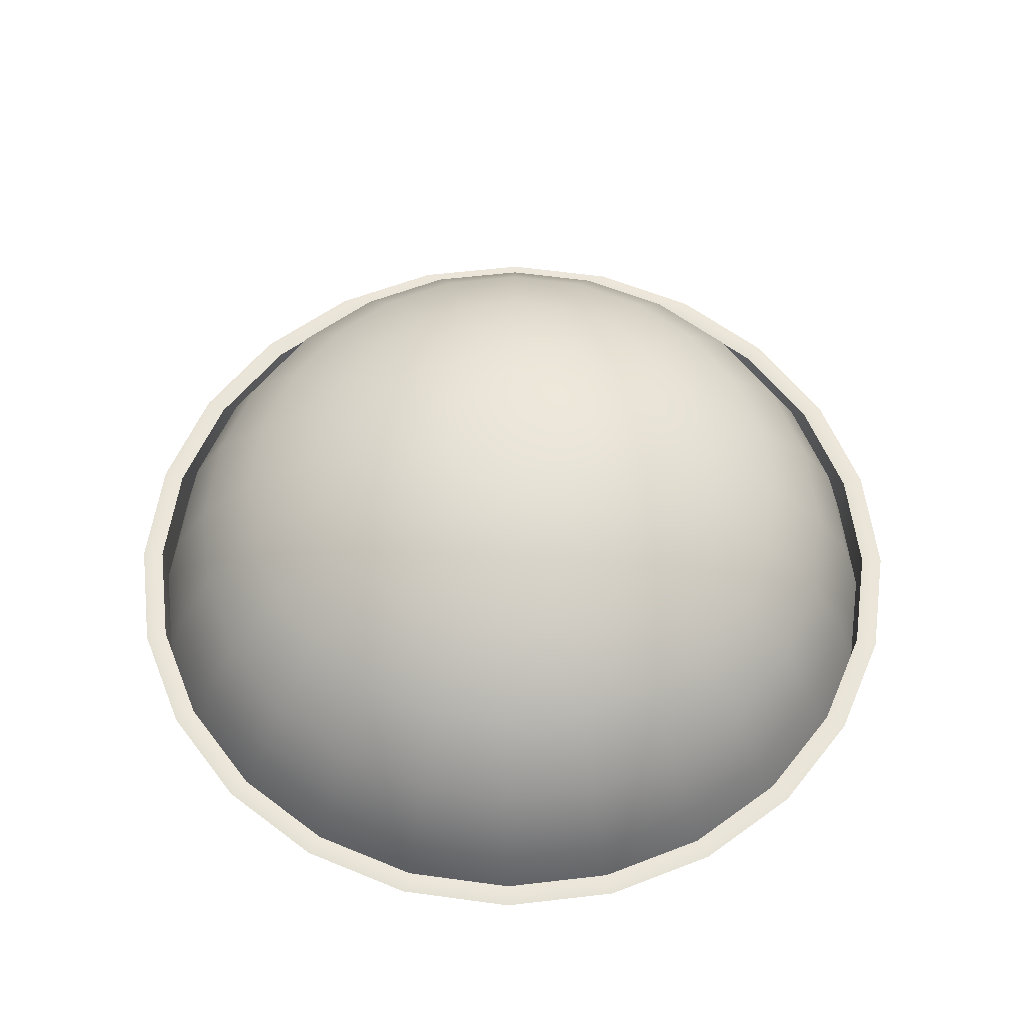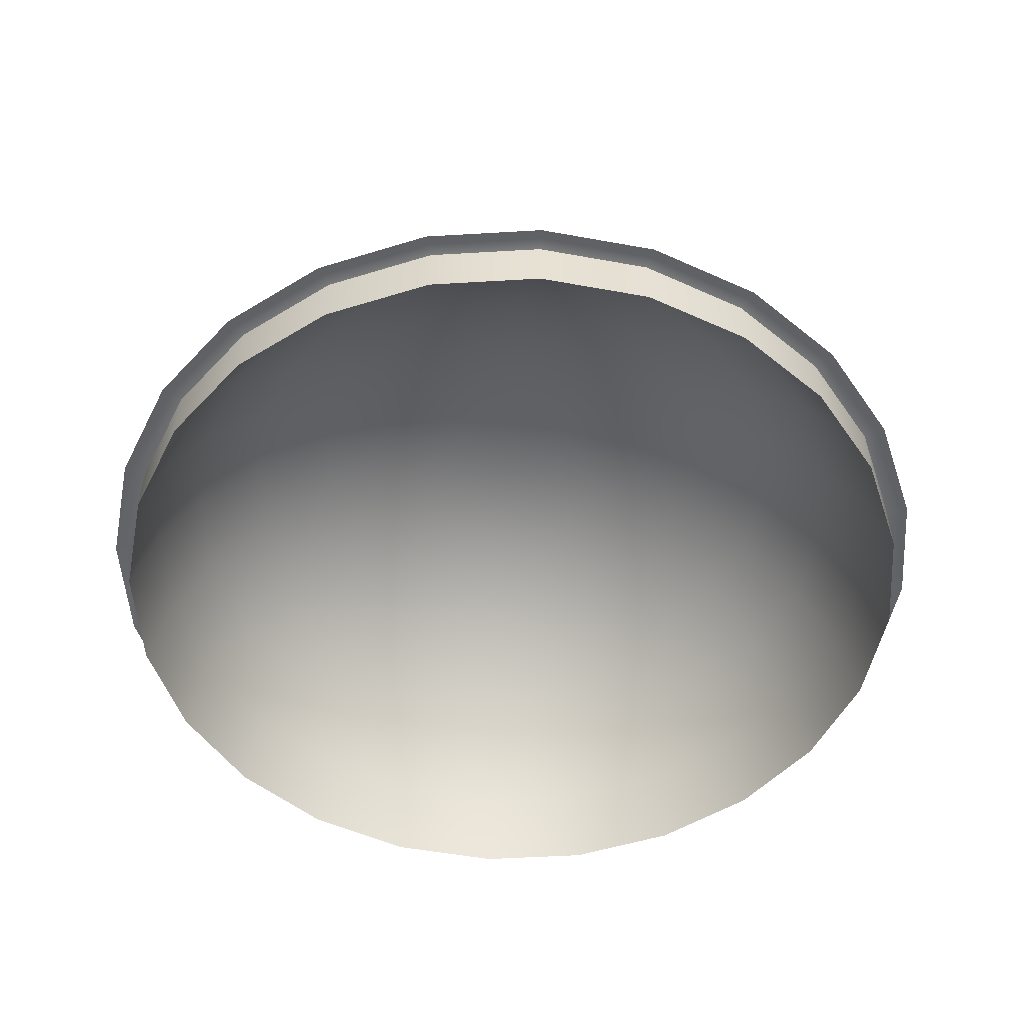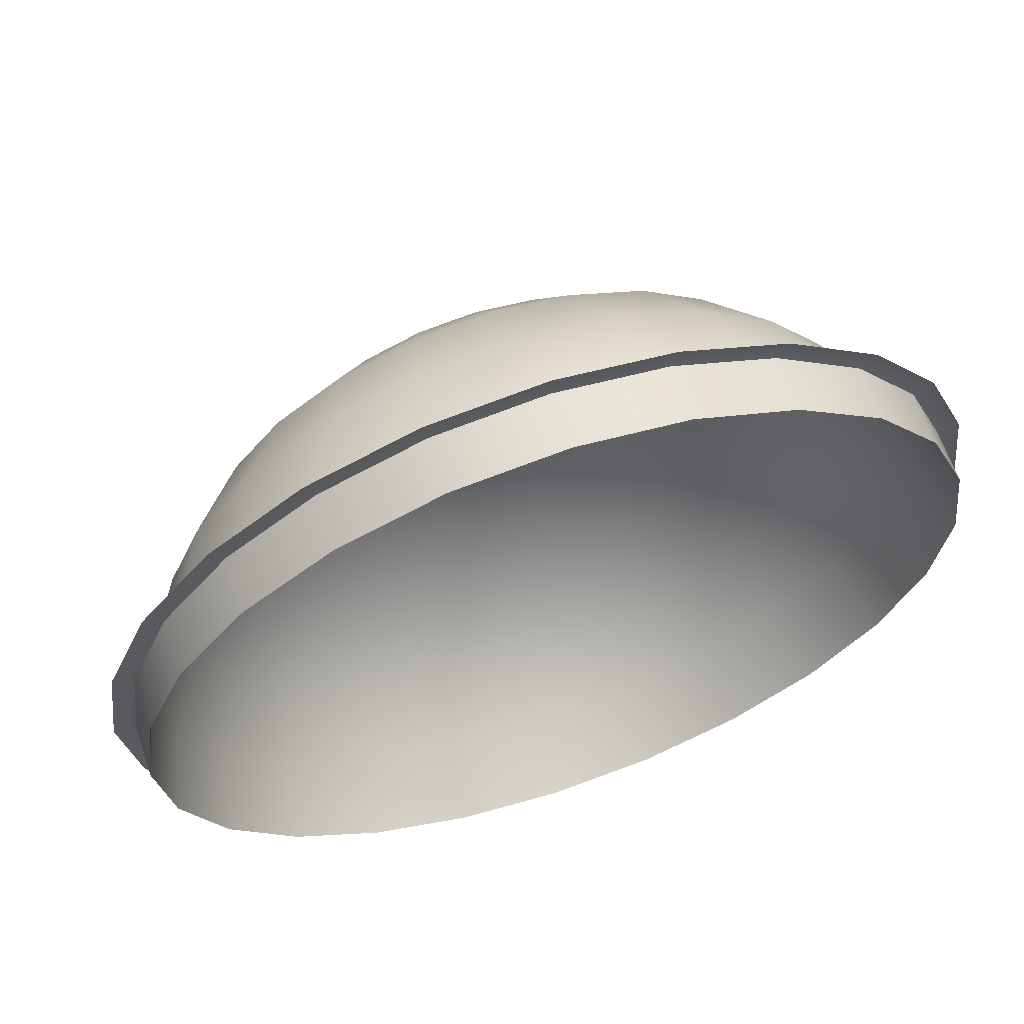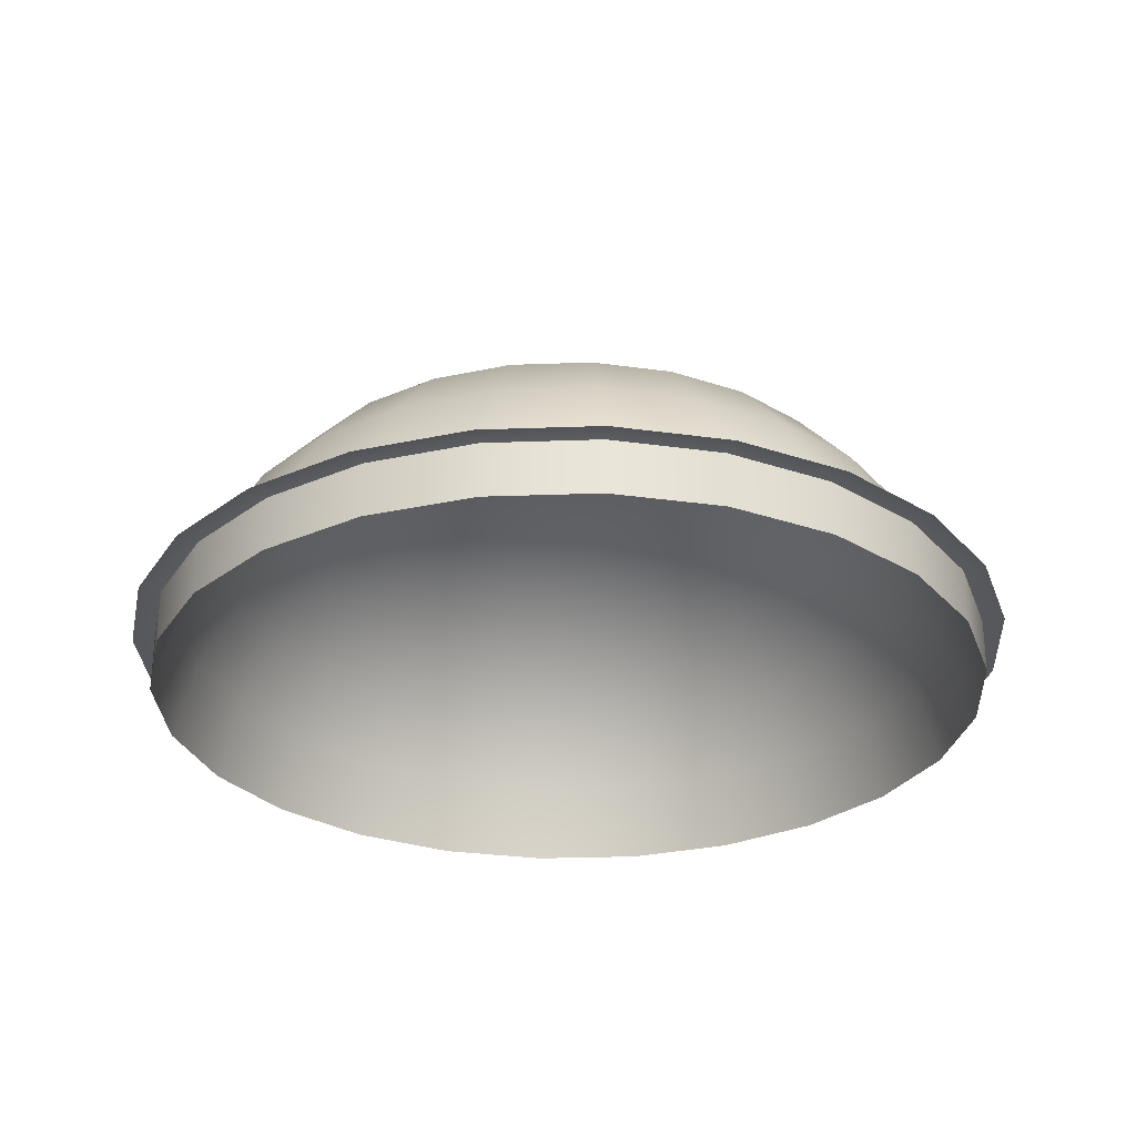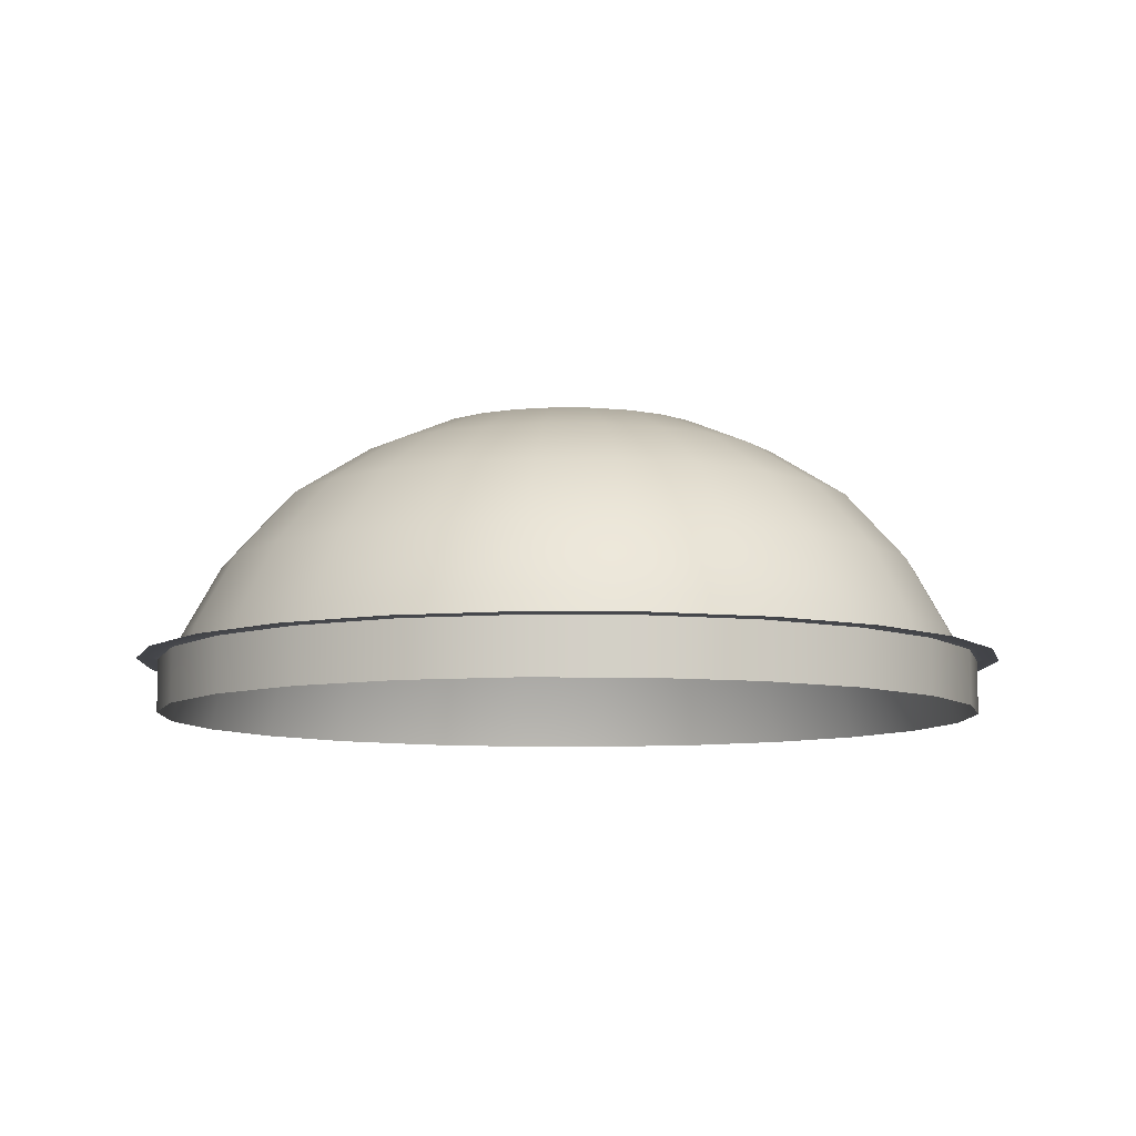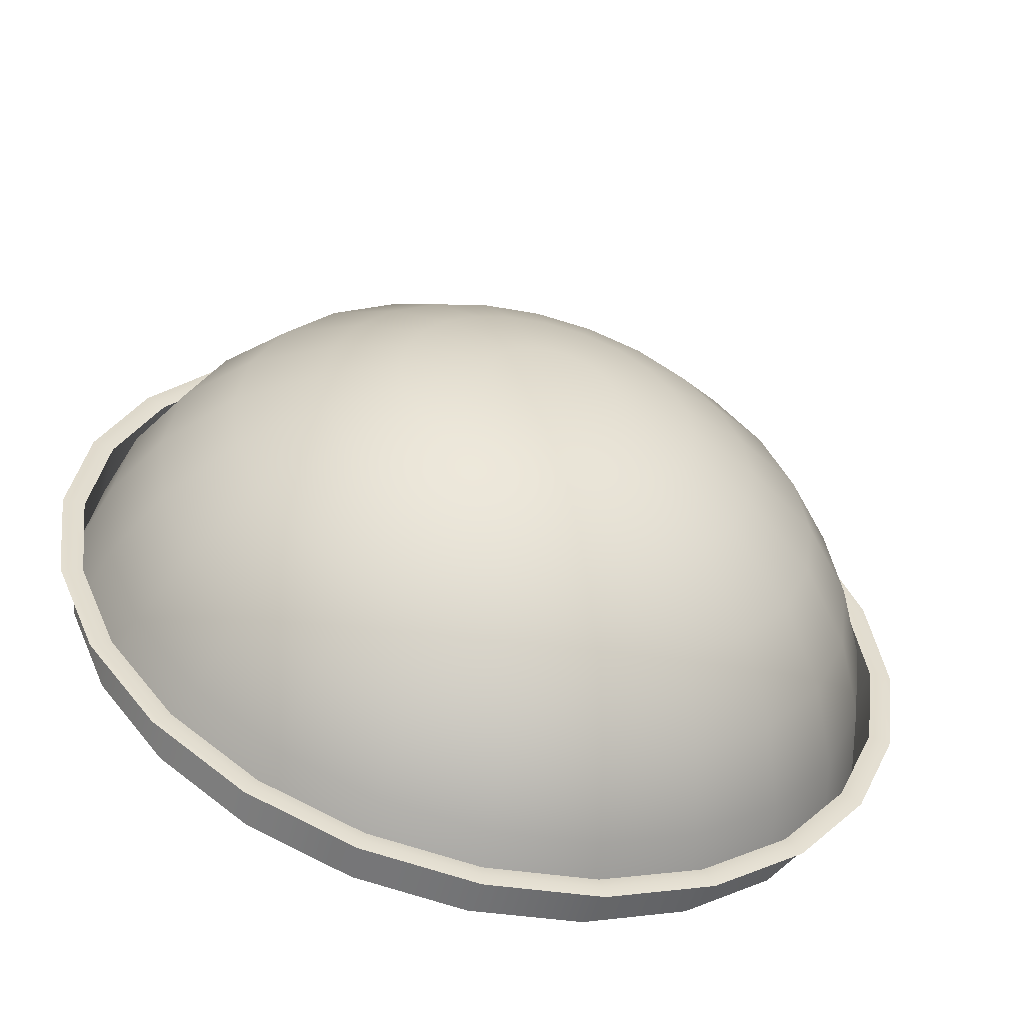
<metadata>
{"format":"obj","ext":"obj","renderer":"f3d","projection":"perspective","resolution":1024,"background":"white","views":[{"elev":58.1,"azim":120.6,"up":"+Y"},{"elev":-51.3,"azim":-63.8,"up":"+Y"},{"elev":63.6,"azim":-18.6,"up":"+Z"},{"elev":-28.8,"azim":-49.4,"up":"+Y"},{"elev":-8.4,"azim":20.8,"up":"+Y"},{"elev":-55.8,"azim":165.1,"up":"+Z"}]}
</metadata>
<code>
o raised_bulkhead
v 0 13.8 -0.8125
v -0.2103 13.8 -0.7848
v -0.4062 13.8 -0.7036
v -0.5745 13.8 -0.5745
v -0.7036 13.8 -0.4063
v -0.7848 13.8 -0.2103
v -0.8125 13.8 -1e-06
v -0.7848 13.8 0.2103
v -0.7036 13.8 0.4062
v -0.5745 13.8 0.5745
v -0.4062 13.8 0.7036
v -0.2103 13.8 0.7848
v 0 13.8 0.8125
v 0.2103 13.8 0.7848
v 0.4062 13.8 0.7036
v 0.5745 13.8 0.5745
v 0.7036 13.8 0.4062
v 0.7848 13.8 0.2103
v 0.8125 13.8 -1e-06
v 0.7848 13.8 -0.2103
v 0.7036 13.8 -0.4063
v 0.5745 13.8 -0.5745
v 0.4062 13.8 -0.7036
v 0.2103 13.8 -0.7848
v 0 13.8 -0.7719
v -0.1998 13.8 -0.7456
v -0.3859 13.8 -0.6685
v -0.5458 13.8 -0.5458
v -0.6685 13.8 -0.3859
v -0.7456 13.8 -0.1998
v -0.7719 13.8 -1e-06
v -0.7456 13.8 0.1998
v -0.6685 13.8 0.3859
v -0.5458 13.8 0.5458
v -0.3859 13.8 0.6685
v -0.1998 13.8 0.7456
v 0 13.8 0.7719
v 0.1998 13.8 0.7456
v 0.3859 13.8 0.6685
v 0.5458 13.8 0.5458
v 0.6685 13.8 0.3859
v 0.7456 13.8 0.1998
v 0.7719 13.8 -1e-06
v 0.7456 13.8 -0.1998
v 0.6685 13.8 -0.3859
v 0.5458 13.8 -0.5458
v 0.3859 13.8 -0.6685
v 0.1998 13.8 -0.7456
v 0 13.7 -0.7719
v -0.1998 13.7 -0.7456
v -0.3859 13.7 -0.6685
v -0.5458 13.7 -0.5458
v -0.6685 13.7 -0.3859
v -0.7456 13.7 -0.1998
v -0.7719 13.7 -1e-06
v -0.7456 13.7 0.1998
v -0.6685 13.7 0.3859
v -0.5458 13.7 0.5458
v -0.3859 13.7 0.6685
v -0.1998 13.7 0.7456
v 0 13.7 0.7719
v 0.1998 13.7 0.7456
v 0.3859 13.7 0.6685
v 0.5458 13.7 0.5458
v 0.6685 13.7 0.3859
v 0.7456 13.7 0.1998
v 0.7719 13.7 -1e-06
v 0.7456 13.7 -0.1998
v 0.6685 13.7 -0.3859
v 0.5458 13.7 -0.5458
v 0.3859 13.7 -0.6685
v 0.1998 13.7 -0.7456
v -0 14.19 -0.405
v -0.1048 14.19 -0.3912
v -0.2025 14.19 -0.3508
v -0.2864 14.19 -0.2864
v -0.3508 14.19 -0.2025
v -0.3912 14.19 -0.1048
v -0.405 14.19 -1e-06
v -0.3912 14.19 0.1048
v -0.3508 14.19 0.2025
v -0.2864 14.19 0.2864
v -0.2025 14.19 0.3508
v -0.1048 14.19 0.3912
v -0 14.19 0.405
v 0.1048 14.19 0.3912
v 0.2025 14.19 0.3508
v 0.2864 14.19 0.2864
v 0.3508 14.19 0.2025
v 0.3912 14.19 0.1048
v 0.405 14.19 -1e-06
v 0.3912 14.19 -0.1048
v 0.3508 14.19 -0.2025
v 0.2864 14.19 -0.2864
v 0.2025 14.19 -0.3508
v 0.1048 14.19 -0.3912
v 0.2737 14.1 0.4741
v 0.3292 13.97 0.5703
v 0.3653 13.84 0.6327
v 0.5166 13.84 0.5166
v 0.4656 13.97 0.4656
v 0.3871 14.1 0.3871
v -0.5288 14.1 0.1417
v -0.636 13.97 0.1704
v -0.7057 13.84 0.1891
v -0.6327 13.84 0.3653
v -0.5703 13.97 0.3292
v -0.4741 14.1 0.2737
v 0.2737 14.1 -0.4741
v 0.3292 13.97 -0.5703
v 0.3653 13.84 -0.6327
v 0.1891 13.84 -0.7057
v 0.1704 13.97 -0.636
v 0.1417 14.1 -0.5288
v -0 14.1 -0.5475
v -0 13.97 -0.6585
v -0 13.84 -0.7306
v -0.1891 13.84 -0.7057
v -0.1704 13.97 -0.636
v -0.1417 14.1 -0.5288
v 0.6327 13.84 0.3653
v 0.5703 13.97 0.3292
v 0.4741 14.1 0.2737
v -0.5166 13.84 0.5166
v -0.4656 13.97 0.4656
v -0.3871 14.1 0.3871
v -0.3653 13.84 -0.6327
v -0.3292 13.97 -0.5703
v -0.2737 14.1 -0.4741
v 0.7057 13.84 0.1891
v 0.636 13.97 0.1704
v 0.5288 14.1 0.1417
v -0.3653 13.84 0.6327
v -0.3292 13.97 0.5703
v -0.2737 14.1 0.4741
v -0.5166 13.84 -0.5166
v -0.4656 13.97 -0.4656
v -0.3871 14.1 -0.3871
v 0.7306 13.84 -1e-06
v 0.6585 13.97 -1e-06
v 0.5475 14.1 -1e-06
v -0.1891 13.84 0.7057
v -0.1704 13.97 0.636
v -0.1417 14.1 0.5288
v -0.6327 13.84 -0.3653
v -0.5703 13.97 -0.3292
v -0.4741 14.1 -0.2737
v 0.7057 13.84 -0.1891
v 0.636 13.97 -0.1704
v 0.5288 14.1 -0.1417
v -0 13.84 0.7306
v -0 13.97 0.6585
v -0 14.1 0.5475
v -0.7057 13.84 -0.1891
v -0.636 13.97 -0.1704
v -0.5288 14.1 -0.1417
v 0.6327 13.84 -0.3653
v 0.5703 13.97 -0.3292
v 0.4741 14.1 -0.2737
v 0.1891 13.84 0.7057
v 0.1704 13.97 0.636
v 0.1417 14.1 0.5288
v -0.7306 13.84 -1e-06
v -0.6585 13.97 -1e-06
v -0.5475 14.1 -1e-06
v 0.5166 13.84 -0.5166
v 0.4656 13.97 -0.4656
v 0.3871 14.1 -0.3871
v -0 14.28 -0.1181
v -0 14.24 -0.2747
v -0.0711 14.24 -0.2654
v -0.03056 14.28 -0.114
v -0.1374 14.24 -0.2379
v -0.05903 14.28 -0.1023
v -0.1943 14.24 -0.1943
v -0.08349 14.28 -0.08349
v -0.2379 14.24 -0.1374
v -0.1022 14.28 -0.05903
v -0.2654 14.24 -0.0711
v -0.114 14.28 -0.03056
v -0.2747 14.24 -1e-06
v -0.1181 14.28 -1e-06
v -0.2654 14.24 0.0711
v -0.114 14.28 0.03056
v -0.2379 14.24 0.1374
v -0.1022 14.28 0.05903
v -0.1943 14.24 0.1943
v -0.08349 14.28 0.08349
v -0.1374 14.24 0.2379
v -0.05903 14.28 0.1022
v -0.0711 14.24 0.2654
v -0.03056 14.28 0.114
v -0 14.24 0.2747
v -0 14.28 0.1181
v 0.0711 14.24 0.2654
v 0.03056 14.28 0.114
v 0.1374 14.24 0.2379
v 0.05903 14.28 0.1022
v 0.1943 14.24 0.1943
v 0.08349 14.28 0.08349
v 0.2379 14.24 0.1374
v 0.1022 14.28 0.05903
v 0.2654 14.24 0.0711
v 0.114 14.28 0.03056
v 0.2747 14.24 -1e-06
v 0.1181 14.28 -1e-06
v 0.2654 14.24 -0.0711
v 0.114 14.28 -0.03056
v 0.2379 14.24 -0.1374
v 0.1022 14.28 -0.05903
v 0.1943 14.24 -0.1943
v 0.08349 14.28 -0.08349
v 0.1374 14.24 -0.2379
v 0.05903 14.28 -0.1023
v 0.0711 14.24 -0.2654
v 0.03056 14.28 -0.114
v -0.7652 13.8 -0.205
v -0.7922 13.8 -1e-06
v 0.6861 13.8 -0.3961
v 0.5602 13.8 -0.5602
v 0.205 13.8 0.7652
v 0.3961 13.8 0.6861
v -0.7652 13.8 0.205
v 0.3961 13.8 -0.6861
v 0.5602 13.8 0.5602
v -0.6861 13.8 0.3961
v 0.205 13.8 -0.7652
v 0 13.8 -0.7922
v -0.205 13.8 -0.7652
v 0.6861 13.8 0.3961
v -0.5602 13.8 0.5602
v -0.3961 13.8 -0.6861
v 0.7652 13.8 0.205
v -0.3961 13.8 0.6861
v -0.5602 13.8 -0.5602
v 0.7922 13.8 -1e-06
v -0.205 13.8 0.7652
v -0.6861 13.8 -0.3961
v 0.7652 13.8 -0.205
v 0 13.8 0.7922
f 217 218 31 30
f 219 220 46 45
f 221 222 39 38
f 218 223 32 31
f 220 224 47 46
f 222 225 40 39
f 223 226 33 32
f 224 227 48 47
f 228 229 26 25
f 225 230 41 40
f 226 231 34 33
f 227 228 25 48
f 229 232 27 26
f 230 233 42 41
f 231 234 35 34
f 232 235 28 27
f 233 236 43 42
f 234 237 36 35
f 235 238 29 28
f 236 239 44 43
f 237 240 37 36
f 238 217 30 29
f 239 219 45 44
f 240 221 38 37
f 28 29 53 52
f 43 44 68 67
f 36 37 61 60
f 29 30 54 53
f 44 45 69 68
f 37 38 62 61
f 30 31 55 54
f 45 46 70 69
f 38 39 63 62
f 31 32 56 55
f 46 47 71 70
f 39 40 64 63
f 32 33 57 56
f 47 48 72 71
f 25 26 50 49
f 40 41 65 64
f 33 34 58 57
f 48 25 49 72
f 26 27 51 50
f 41 42 66 65
f 34 35 59 58
f 27 28 52 51
f 42 43 67 66
f 35 36 60 59
f 97 102 88 87
f 103 108 81 80
f 109 114 96 95
f 115 120 74 73
f 102 123 89 88
f 108 126 82 81
f 114 115 73 96
f 120 129 75 74
f 123 132 90 89
f 126 135 83 82
f 129 138 76 75
f 132 141 91 90
f 135 144 84 83
f 138 147 77 76
f 141 150 92 91
f 144 153 85 84
f 147 156 78 77
f 150 159 93 92
f 153 162 86 85
f 156 165 79 78
f 159 168 94 93
f 162 97 87 86
f 165 103 80 79
f 168 109 95 94
f 70 71 111 166
f 166 111 110 167
f 167 110 109 168
f 55 56 105 163
f 163 105 104 164
f 164 104 103 165
f 62 63 99 160
f 160 99 98 161
f 161 98 97 162
f 69 70 166 157
f 157 166 167 158
f 158 167 168 159
f 54 55 163 154
f 154 163 164 155
f 155 164 165 156
f 61 62 160 151
f 151 160 161 152
f 152 161 162 153
f 68 69 157 148
f 148 157 158 149
f 149 158 159 150
f 53 54 154 145
f 145 154 155 146
f 146 155 156 147
f 60 61 151 142
f 142 151 152 143
f 143 152 153 144
f 67 68 148 139
f 139 148 149 140
f 140 149 150 141
f 52 53 145 136
f 136 145 146 137
f 137 146 147 138
f 59 60 142 133
f 133 142 143 134
f 134 143 144 135
f 66 67 139 130
f 130 139 140 131
f 131 140 141 132
f 51 52 136 127
f 127 136 137 128
f 128 137 138 129
f 58 59 133 124
f 124 133 134 125
f 125 134 135 126
f 65 66 130 121
f 121 130 131 122
f 122 131 132 123
f 50 51 127 118
f 118 127 128 119
f 119 128 129 120
f 72 49 117 112
f 112 117 116 113
f 113 116 115 114
f 57 58 124 106
f 106 124 125 107
f 107 125 126 108
f 64 65 121 100
f 100 121 122 101
f 101 122 123 102
f 49 50 118 117
f 117 118 119 116
f 116 119 120 115
f 71 72 112 111
f 111 112 113 110
f 110 113 114 109
f 56 57 106 105
f 105 106 107 104
f 104 107 108 103
f 63 64 100 99
f 99 100 101 98
f 98 101 102 97
f 95 96 215 213
f 88 89 201 199
f 81 82 187 185
f 74 75 173 171
f 89 90 203 201
f 82 83 189 187
f 73 74 171 170
f 75 76 175 173
f 90 91 205 203
f 83 84 191 189
f 76 77 177 175
f 91 92 207 205
f 84 85 193 191
f 77 78 179 177
f 92 93 209 207
f 85 86 195 193
f 78 79 181 179
f 93 94 211 209
f 86 87 197 195
f 79 80 183 181
f 94 95 213 211
f 87 88 199 197
f 80 81 185 183
f 96 73 170 215
f 172 169 170 171
f 174 172 171 173
f 176 174 173 175
f 178 176 175 177
f 180 178 177 179
f 182 180 179 181
f 184 182 181 183
f 186 184 183 185
f 188 186 185 187
f 190 188 187 189
f 192 190 189 191
f 194 192 191 193
f 196 194 193 195
f 198 196 195 197
f 200 198 197 199
f 202 200 199 201
f 204 202 201 203
f 206 204 203 205
f 208 206 205 207
f 210 208 207 209
f 212 210 209 211
f 214 212 211 213
f 216 214 213 215
f 169 216 215 170
f 172 174 176 178 180 182 184 186 188 190 192 194 196 198 200 202 204 206 208 210 212 214 216 169
f 13 14 221 240
f 20 21 219 239
f 5 6 217 238
f 12 13 240 237
f 19 20 239 236
f 4 5 238 235
f 11 12 237 234
f 18 19 236 233
f 3 4 235 232
f 10 11 234 231
f 17 18 233 230
f 2 3 232 229
f 24 1 228 227
f 9 10 231 226
f 16 17 230 225
f 1 2 229 228
f 23 24 227 224
f 8 9 226 223
f 15 16 225 222
f 22 23 224 220
f 7 8 223 218
f 14 15 222 221
f 21 22 220 219
f 6 7 218 217

</code>
